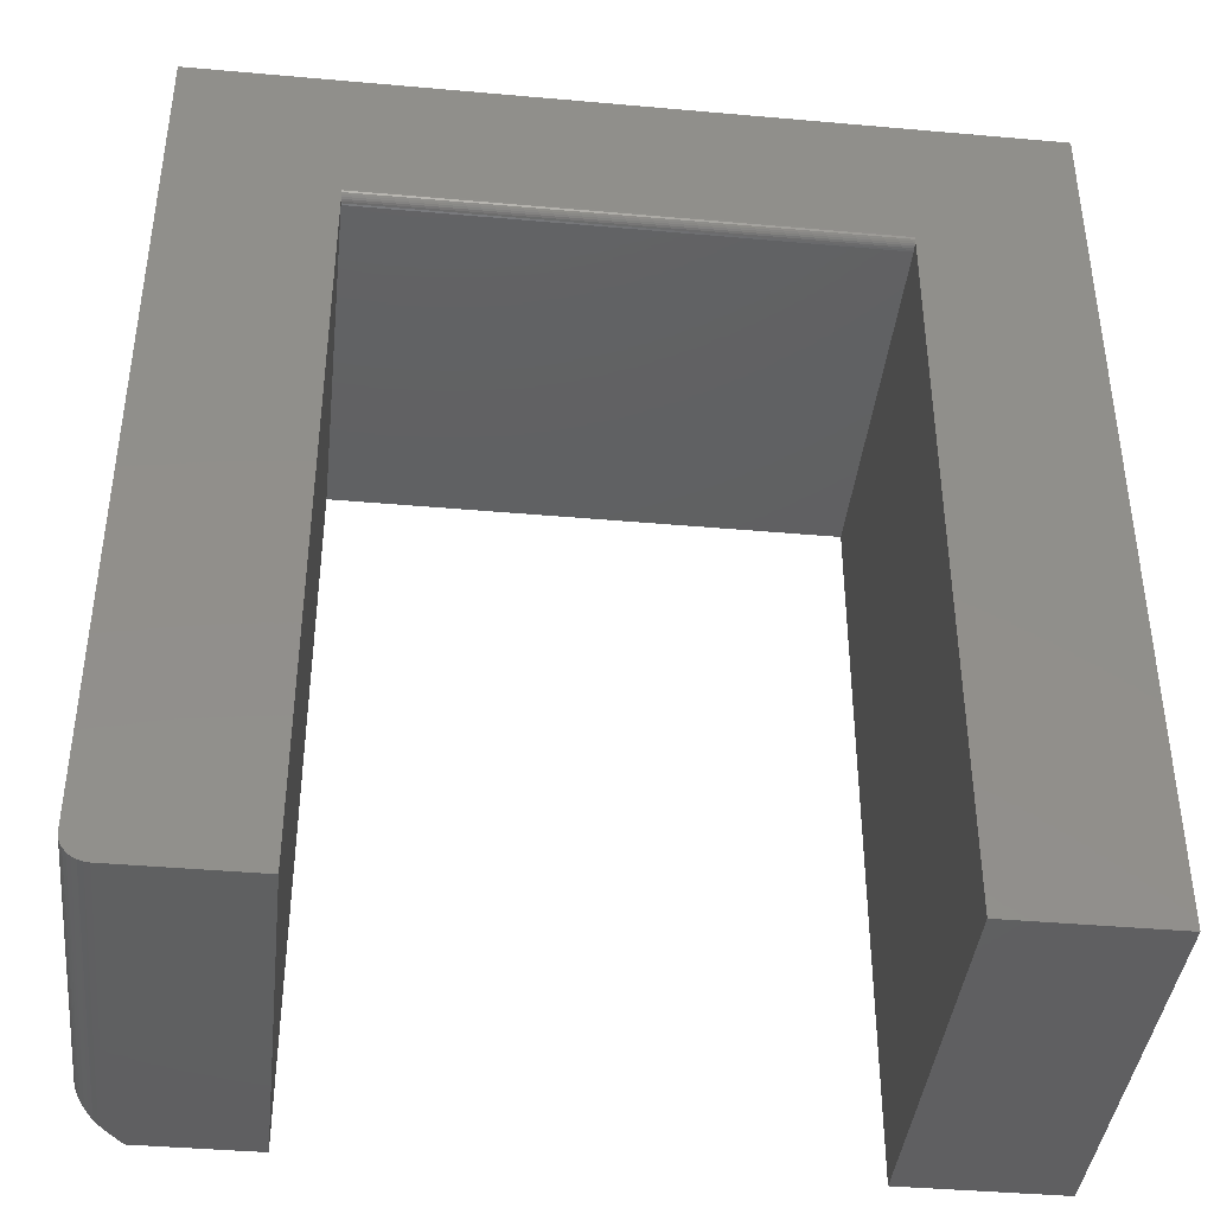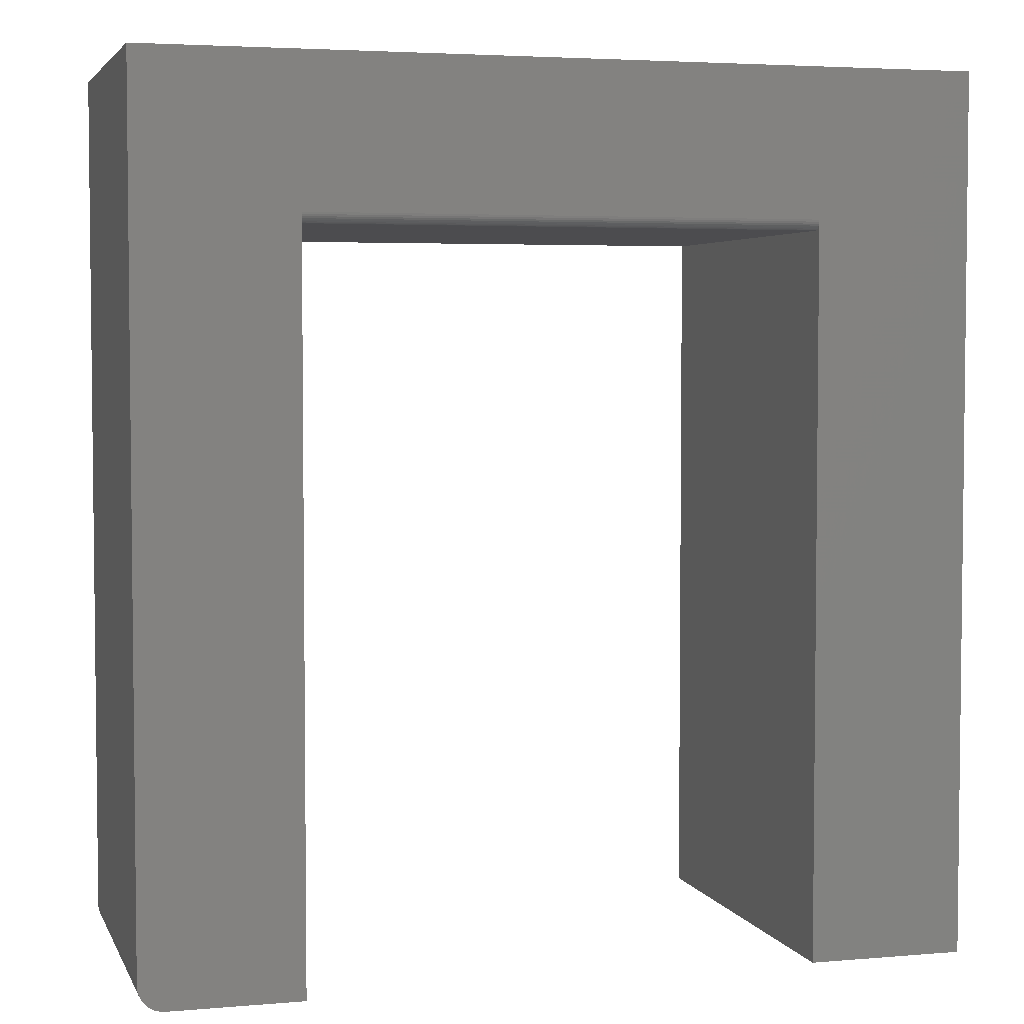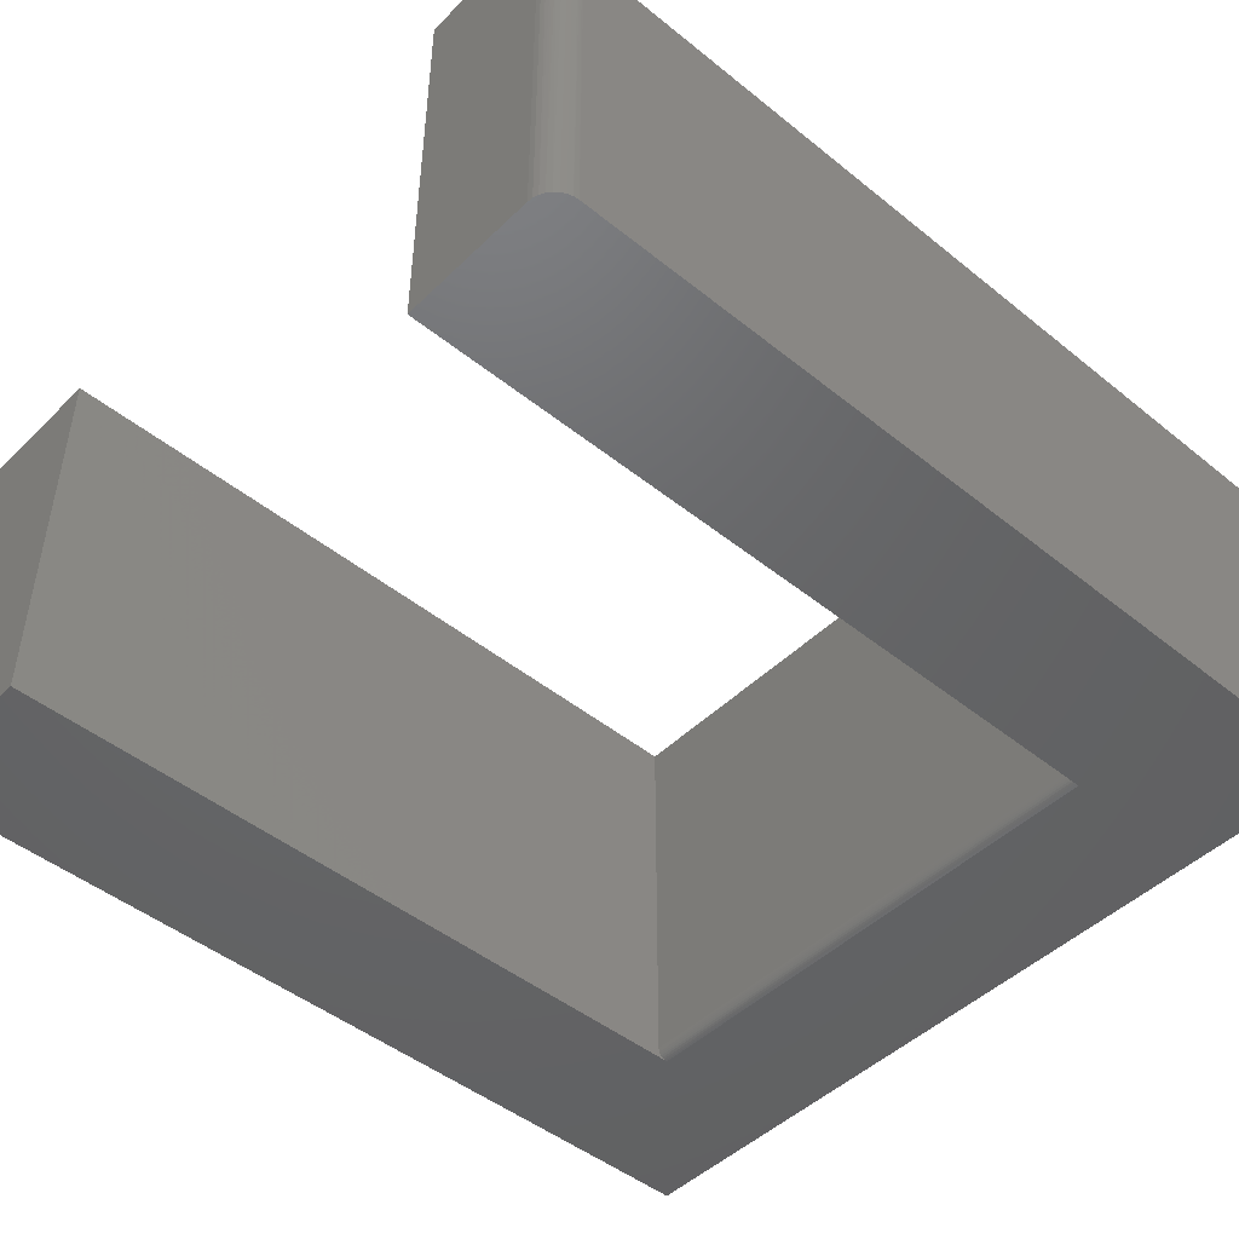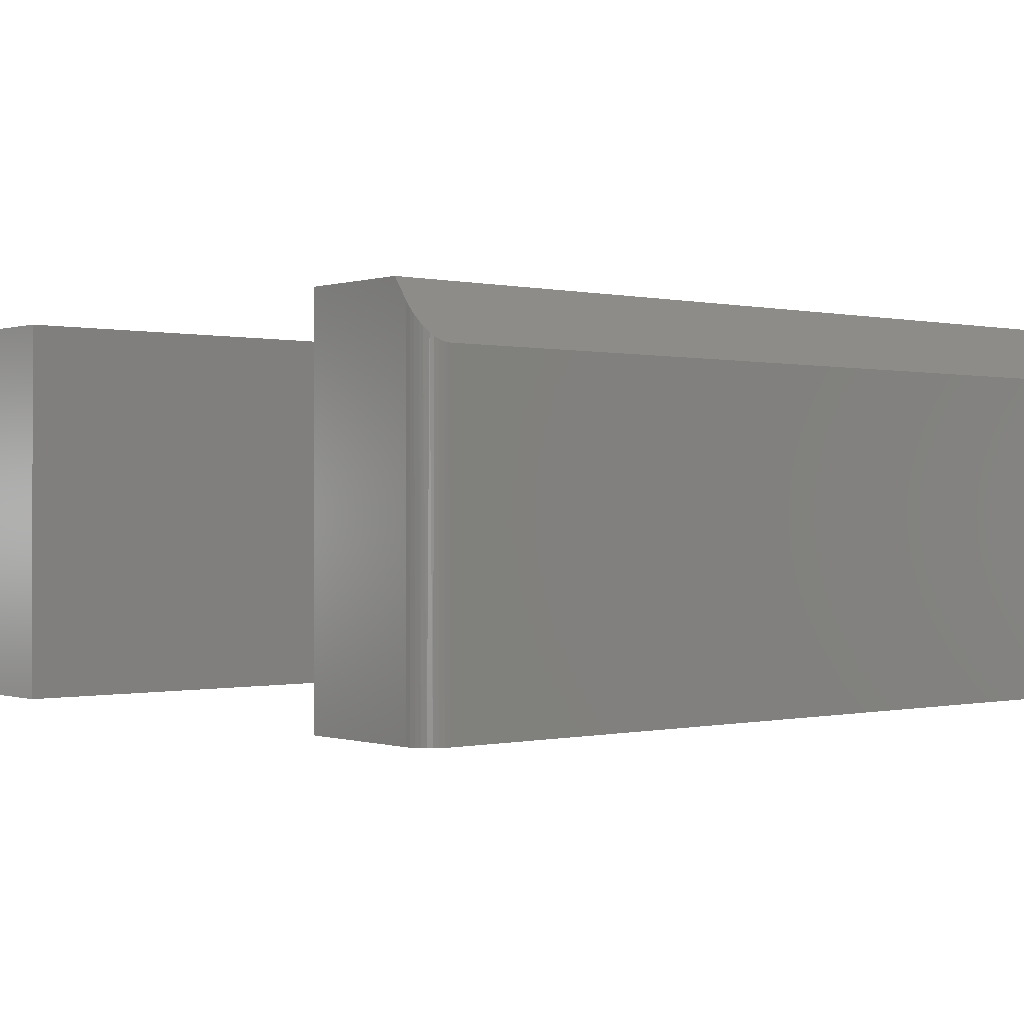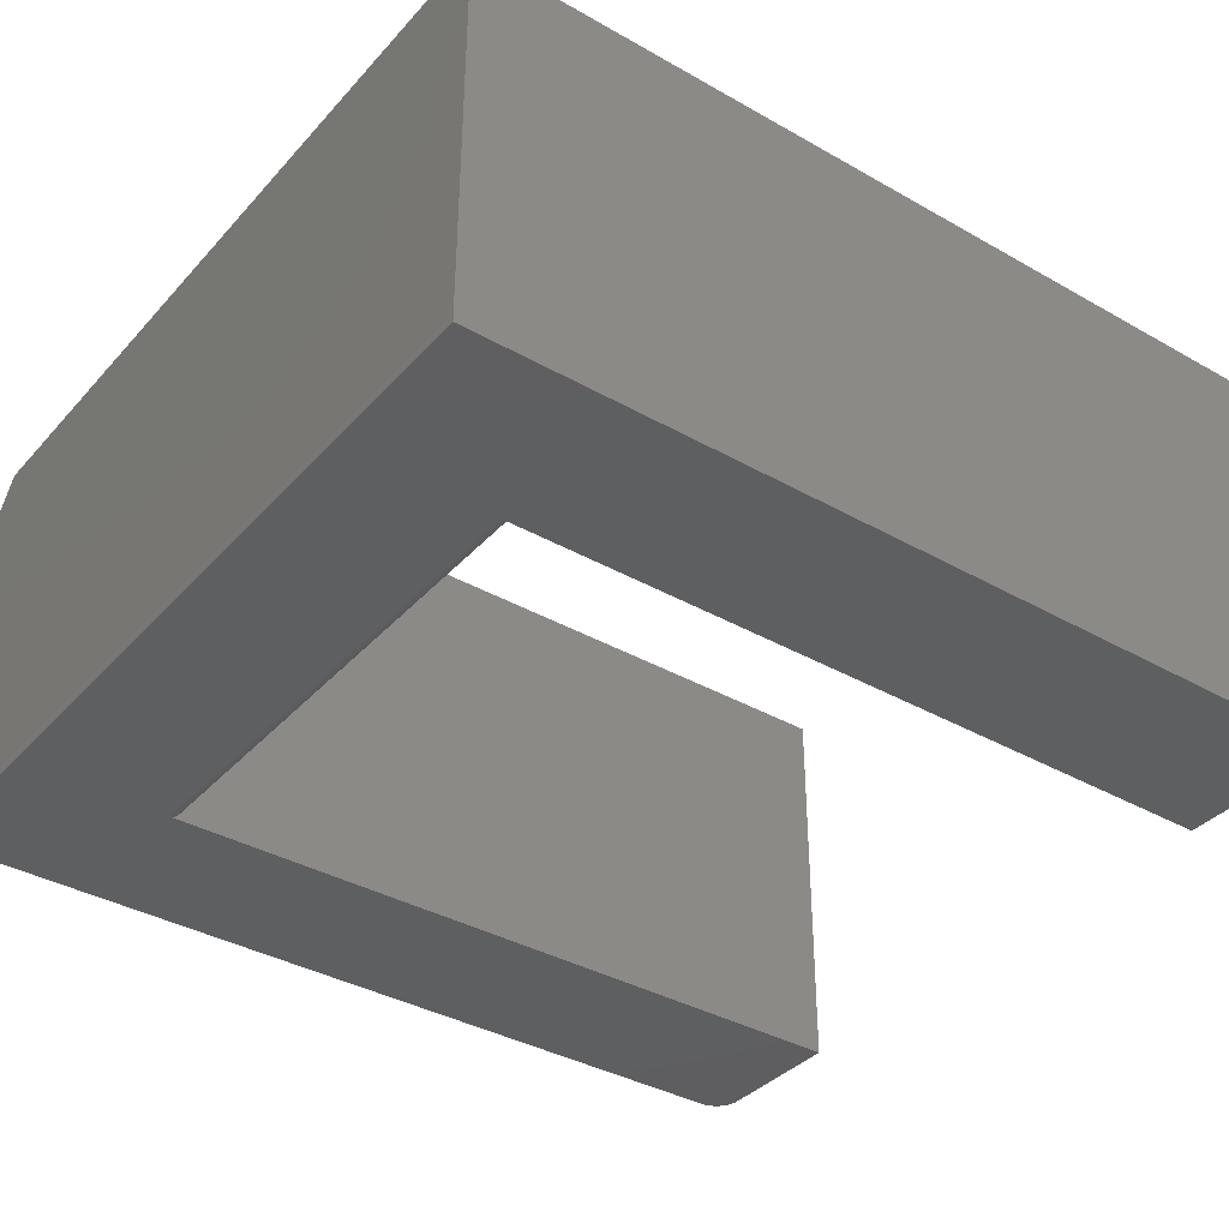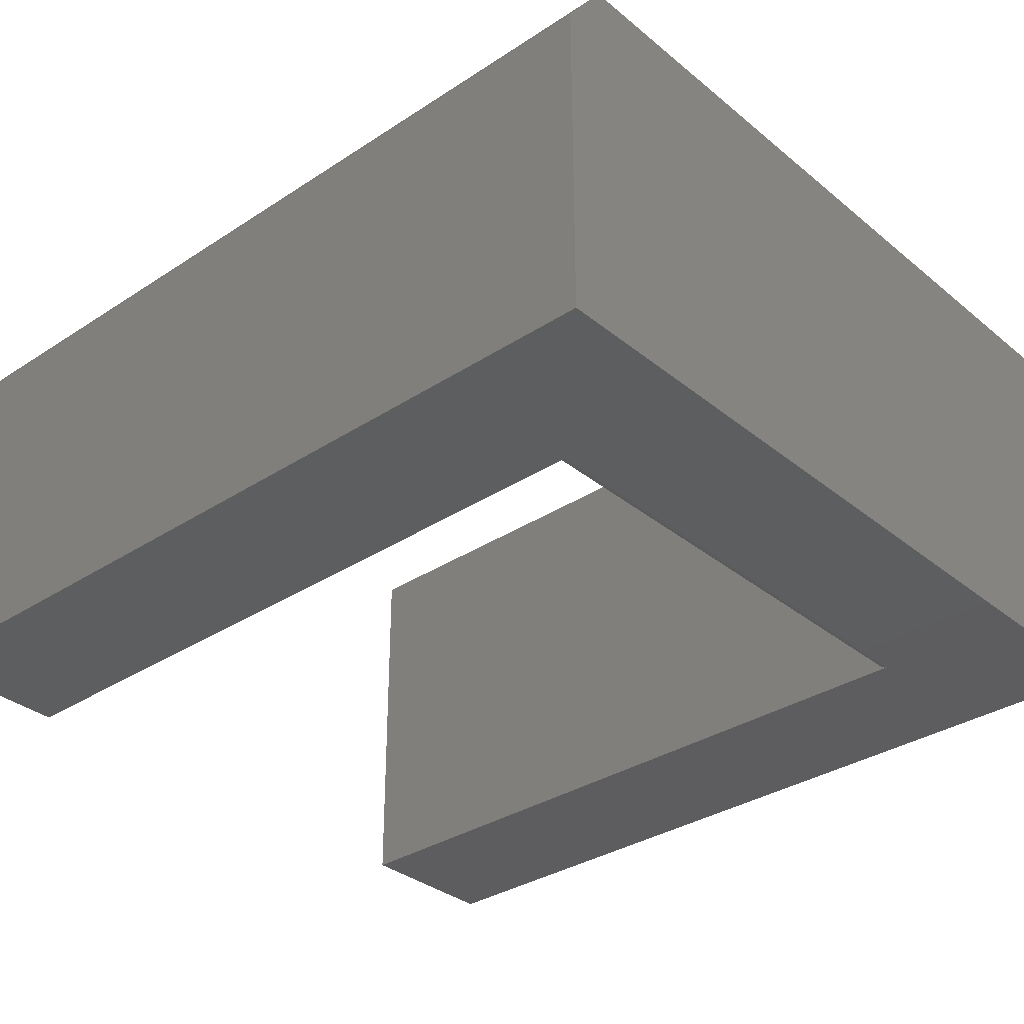
<metadata>
{"format":"stl","ext":"stl","renderer":"f3d","projection":"perspective","resolution":1024,"background":"white","views":[{"elev":-40.7,"azim":-6.2,"up":"+Z"},{"elev":4.0,"azim":-15.8,"up":"+Z"},{"elev":-46.9,"azim":-132.4,"up":"+Y"},{"elev":-0.1,"azim":-130.1,"up":"+Y"},{"elev":-37.0,"azim":53.7,"up":"+Y"},{"elev":-33.3,"azim":-48.1,"up":"+Y"}]}
</metadata>
<code>
# stl→obj: 54 verts, 102 faces
v -0.7109 -0.03223 -0.6797
v -0.7181 -0.04207 -0.679
v -0.7243 -0.05063 -0.6773
v -0.6875 6.939e-18 -0.6797
v -0.7304 -0.05904 -0.6745
v -0.7348 -0.06504 -0.6715
v -0.7409 -0.0734 -0.6657
v -0.7443 -0.07815 -0.6609
v -0.747 -0.08186 -0.6555
v -0.7481 -0.08332 -0.6527
v -0.7489 -0.08444 -0.6498
v -0.7495 -0.08527 -0.6467
v -0.7499 -0.08577 -0.6437
v -0.75 -0.08594 -0.6406
v -0.75 -0.08594 0.6562
v -0.6875 1.553e-16 0.6562
v -0.5109 2.654e-17 -0.6797
v -0.5109 -0.5938 -0.6797
v -0.7109 -0.5938 -0.6797
v -0.75 -0.5938 0.6562
v -0.75 -0.5938 -0.6406
v -0.7386 -0.5938 -0.6682
v -0.747 -0.5938 -0.6556
v -0.7434 -0.5938 -0.6623
v -0.5109 -0.5938 0.4328
v 0.2625 -0.5938 0.4328
v 0.5016 -0.5938 0.6562
v -0.7492 -0.5938 -0.6482
v -0.7326 -0.5938 -0.6731
v -0.7259 -0.5938 -0.6767
v -0.7186 -0.5938 -0.6789
v 0.2625 -0.5938 -0.6797
v 0.5016 -0.5938 -0.6797
v -0.5109 1.483e-16 0.4172
v 0.5016 2.873e-16 0.6562
v 0.2625 2.342e-16 0.4172
v 0.5016 1.39e-16 -0.6797
v 0.2625 1.124e-16 -0.6797
v -0.5109 -0.5781 0.4172
v 0.2625 -0.5781 0.4172
v 0.2625 -0.5934 0.4298
v 0.2625 -0.5926 0.4268
v 0.2625 -0.5911 0.4241
v 0.2625 -0.5892 0.4218
v 0.2625 -0.5868 0.4198
v 0.2625 -0.5841 0.4184
v 0.2625 -0.5812 0.4175
v -0.5109 -0.5812 0.4175
v -0.5109 -0.5841 0.4184
v -0.5109 -0.5868 0.4198
v -0.5109 -0.5892 0.4218
v -0.5109 -0.5911 0.4241
v -0.5109 -0.5926 0.4268
v -0.5109 -0.5934 0.4298
f 1 2 3
f 4 1 3
f 4 3 5
f 4 5 6
f 4 6 7
f 4 7 8
f 4 8 9
f 4 9 10
f 4 10 11
f 4 11 12
f 4 12 13
f 4 13 14
f 4 14 15
f 4 15 16
f 17 18 4
f 4 18 19
f 4 19 1
f 20 15 21
f 21 15 14
f 22 23 24
f 25 26 27
f 25 27 20
f 25 20 21
f 25 21 28
f 25 28 18
f 28 23 22
f 28 22 29
f 28 29 30
f 28 30 31
f 28 31 19
f 28 19 18
f 32 33 26
f 26 33 27
f 21 13 28
f 21 14 13
f 1 31 2
f 1 19 31
f 3 2 31
f 31 30 3
f 5 3 30
f 30 29 5
f 6 5 29
f 29 22 6
f 6 22 7
f 7 22 24
f 7 24 8
f 11 28 12
f 13 12 28
f 23 28 11
f 23 11 10
f 23 10 9
f 23 9 8
f 23 8 24
f 16 17 4
f 17 16 34
f 34 16 35
f 34 35 36
f 36 35 37
f 36 37 38
f 27 35 20
f 20 35 16
f 20 16 15
f 32 38 33
f 33 38 37
f 39 34 40
f 40 34 36
f 40 36 38
f 32 41 42
f 32 42 43
f 32 43 44
f 32 44 45
f 32 45 46
f 32 46 47
f 32 47 40
f 32 40 38
f 18 17 34
f 18 34 39
f 18 39 48
f 18 48 49
f 18 49 50
f 18 50 51
f 18 51 52
f 18 52 53
f 18 53 54
f 33 37 27
f 27 37 35
f 39 40 48
f 48 40 47
f 48 47 49
f 49 47 46
f 49 46 50
f 50 46 45
f 50 45 51
f 51 45 44
f 51 44 52
f 52 44 43
f 52 43 53
f 53 43 42
f 53 42 54
f 54 42 41
f 54 41 25
f 25 41 26

</code>
